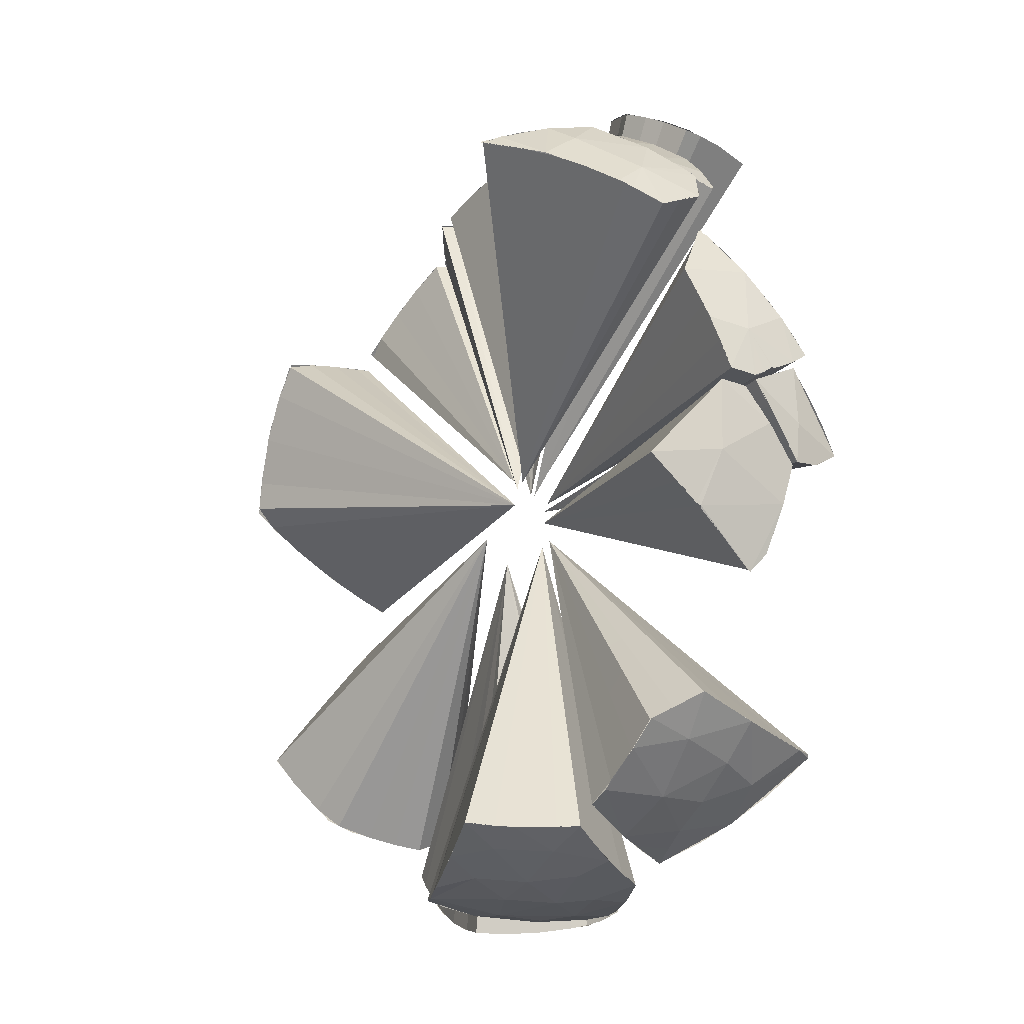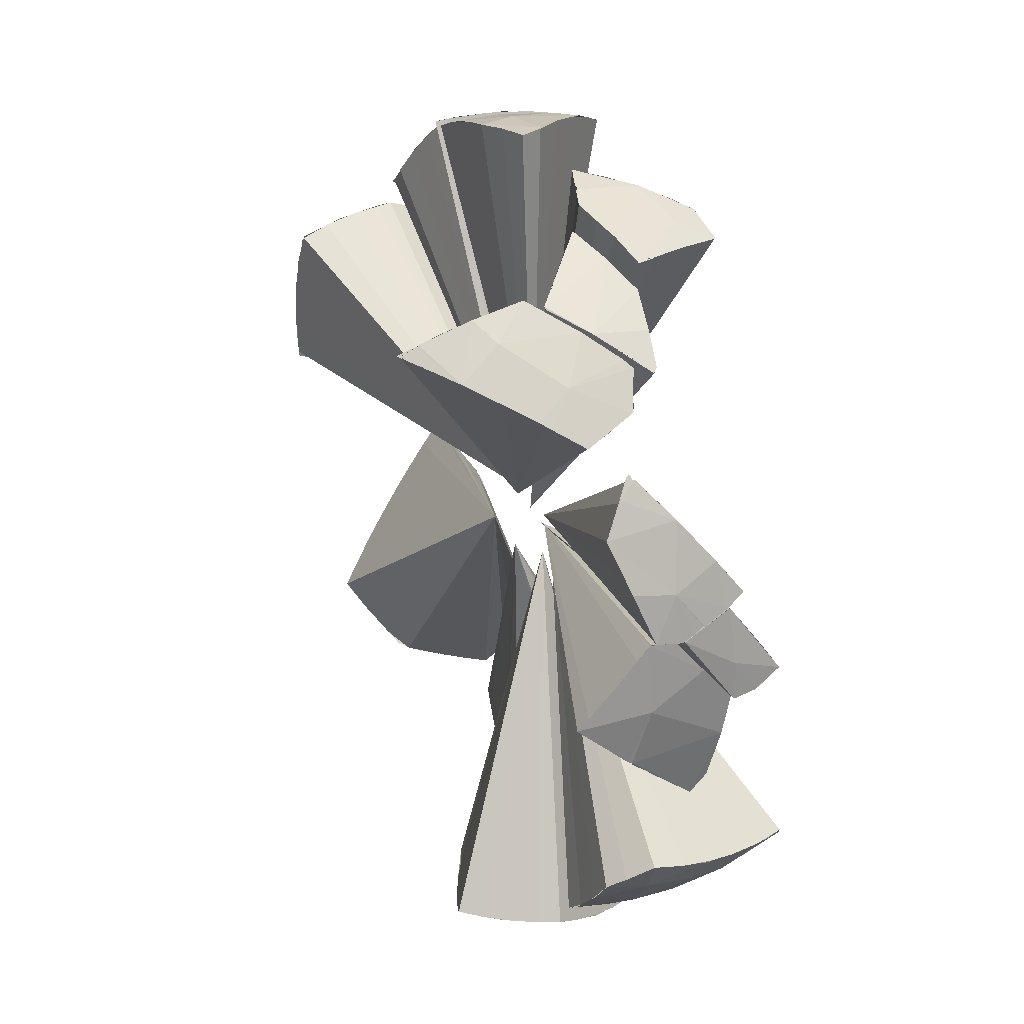
<metadata>
{"format":"obj","ext":"obj","renderer":"f3d","projection":"perspective","resolution":1024,"background":"white","views":[{"elev":-37.6,"azim":35.5,"up":"+Z"},{"elev":2.9,"azim":46.6,"up":"+Z"}]}
</metadata>
<code>
v 8.535 15.33 10.65
v 9.313 15.04 10.64
v 8.445 15.63 10.7
v 10.16 15.39 10.67
v 11.07 15.15 10.41
v 11.1 14.73 10.26
v 9.3 15.85 10.8
v 9.317 16.45 10.85
v 10.07 16.25 10.79
v 10.51 16.51 10.74
v 10.39 16.77 10.75
v 10.17 17.27 10.75
v 9.339 16.62 4.845
v 8.446 15.63 10.69
v 10.11 14.77 10.5
v 10.15 14.76 10.5
v 10.59 16.32 10.7
v 10.17 17.26 10.75
v 11.08 14.73 10.27
v 8.537 15.33 10.64
v 10.37 16.84 10.75
v 10.86 15.67 10.57
v 11.07 15.12 10.39
v 10.62 14.74 10.39
v 9.708 14.9 10.58
v 9.308 15.04 10.63
v 8.886 15.19 10.65
v 8.675 15.85 10.75
v 9.059 16.21 10.82
v 9.541 16.66 10.84
v 9.957 17.06 10.79
v 7.767 16.18 10.74
v 7.765 16.22 10.75
v 7.667 16.34 10.71
v 7.732 16.24 10.72
v 8.355 15.64 10.79
v 8.224 15.49 10.75
v 8.475 15.72 10.82
v 9.042 16.24 10.9
v 8.931 16.87 10.9
v 8.163 17.02 10.79
v 9.985 17.1 10.82
v 9.211 17.56 10.8
v 9.936 17.3 10.79
v 8.717 17.73 10.75
v 8.355 15.64 10.79
v 9.185 16.45 4.93
v 10 17.18 10.8
v 8.727 17.73 10.74
v 8.356 15.61 10.78
v 7.769 16.22 10.73
v 7.678 16.36 10.71
v 8.22 15.5 10.75
v 9.761 16.9 10.86
v 9.347 16.52 10.9
v 8.85 16.06 10.88
v 9.22 17.56 10.8
v 9.663 17.4 10.8
v 8.042 16.86 10.78
v 8.445 17.39 10.78
v 7.968 15.87 10.75
v 9.189 15.11 -2.051
v 9.235 15.76 -2.199
v 9.785 15.5 -2.147
v 6.891 17.25 -1.649
v 6.843 17.34 -1.601
v 7.025 18.3 -1.492
v 7.122 17.01 -1.762
v 7.164 16.99 -1.81
v 7.567 16.56 -1.947
v 7.18 16.95 -1.788
v 7.809 17.89 -1.906
v 8.098 18.59 -1.784
v 8.471 16.33 -2.18
v 8.489 15.7 -2.109
v 8.433 17.16 -2.155
v 7.775 18.95 -1.552
v 8.414 19.43 -1.497
v 9.023 17.68 -2.172
v 9.134 16.75 -2.266
v 8.792 18.52 -1.945
v 8.902 19.31 -1.63
v 9.513 17.97 -2.141
v 9.833 17.06 -2.255
v 9.952 16.27 -2.247
v 9.666 18.61 -1.95
v 10.42 17.03 -2.206
v 10.58 16.04 -2.144
v 10.21 18.08 -2.064
v 9.514 16.68 3.737
v 7.005 18.24 -1.492
v 9.264 18.99 -1.802
v 7.506 16.62 -1.923
v 6.893 17.64 -1.58
v 10.19 18.1 -2.057
v 8.435 19.42 -1.493
v 10.58 16.04 -2.138
v 8.219 19.28 -1.516
v 7.743 18.92 -1.547
v 7.291 18.54 -1.523
v 8.882 19.32 -1.62
v 9.744 18.54 -1.971
v 9.185 15.11 -2.051
v 6.873 17.27 -1.623
v 7.174 16.99 -1.783
v 8.016 16.13 -2.054
v 8.483 15.71 -2.099
v 8.854 15.39 -2.09
v 10.51 16.47 -2.181
v 10.44 16.89 -2.192
v 10.32 17.52 -2.156
v 9.552 15.34 -2.118
v 9.927 15.59 -2.154
v 10.3 15.84 -2.157
v 5.156 15.98 9.339
v 4.904 15.37 8.971
v 4.927 15.38 8.99
v 4.614 16.02 8.817
v 4.137 15.82 8.187
v 5.42 16.64 9.586
v 5.516 16.84 9.645
v 4.769 16.96 9.011
v 4.109 16.64 8.248
v 5.521 17.37 9.597
v 5.377 17.67 9.445
v 3.656 16.24 7.448
v 3.687 16.19 7.489
v 3.626 16.25 7.373
v 4.657 17.8 8.737
v 3.889 17.36 7.817
v 3.449 16.45 6.99
v 3.423 16.98 6.916
v 3.637 17.75 7.175
v 3.803 18.77 6.842
v 4.134 18.42 7.761
v 3.595 18.44 6.614
v 4.586 18.42 8.399
v 4.364 19.32 7.428
v 3.967 19.45 6.307
v 5.003 18.65 8.749
v 4.824 19.36 8.083
v 4.327 19.74 6.824
v 4.767 19.99 7.332
v 4.768 19.99 7.322
v 9.02 16.62 4.783
v 5.518 16.84 9.645
v 3.661 16.24 7.448
v 3.967 19.45 6.308
v 4.96 15.34 9.013
v 3.48 16.41 7.063
v 4.928 15.38 8.992
v 4.995 18.68 8.712
v 4.211 19.65 6.666
v 4.455 19.81 6.976
v 5.528 17.32 9.606
v 4.534 15.57 8.629
v 4.044 15.9 8.054
v 3.43 16.85 6.933
v 3.46 17.57 6.806
v 3.556 18.18 6.67
v 3.658 18.61 6.563
v 3.795 19.03 6.441
v 5.425 16.66 9.582
v 5.257 16.23 9.439
v 5.088 15.76 9.232
v 5.151 18.23 9.068
v 5.348 17.75 9.386
v 4.793 19.62 7.783
v 4.875 19.14 8.297
v 4.639 19.97 0.7421
v 4.769 20.39 1.051
v 6.729 19.68 -1.084
v 6.333 19.07 -1.202
v 6.101 19.19 -1.029
v 7.476 20.16 -1.026
v 8.184 20.47 -0.9145
v 6.638 18.88 -1.42
v 7.141 19.19 -1.469
v 8.201 19.75 -1.404
v 5.434 19.57 -0.392
v 5.074 19.76 0.0637
v 6.003 19.67 -0.7152
v 5.481 20.29 0.1303
v 6.19 20.54 -0.1712
v 6.897 20.77 -0.3288
v 5.574 20.97 0.8093
v 6.515 21.42 0.6625
v 7.837 20.85 -0.5355
v 8.18 20.65 -0.7695
v 8.156 20.48 -0.8976
v 6.953 21.27 0.2099
v 7.657 20.95 -0.405
v 7.654 20.92 -0.4198
v 8.721 16.81 3.814
v 6.637 18.88 -1.419
v 6.536 21.42 0.65
v 7.654 20.92 -0.4193
v 4.757 20.35 1.029
v 4.645 19.97 0.7512
v 8.157 20.48 -0.8978
v 8.196 20.69 -0.7383
v 8.202 19.76 -1.387
v 5.445 19.57 -0.3943
v 5.808 19.35 -0.7763
v 7.407 21.07 -0.1963
v 7.015 21.25 0.1529
v 6.09 21.23 0.7231
v 5.684 21.01 0.796
v 5.166 20.69 0.9227
v 8.19 20.16 -1.133
v 6.937 19.07 -1.453
v 7.45 19.36 -1.467
v 7.982 19.64 -1.425
v 4.788 19.9 0.496
v 5.066 19.76 0.0792
v 6.265 19.12 -1.153
v 7.403 16.4 10.9
v 7.609 17.72 10.82
v 8.16 18.58 10.68
v 7.092 17.16 10.75
v 6.497 17.3 10.48
v 6.399 16.63 10.49
v 5.588 16.83 9.997
v 6.728 18.19 10.38
v 5.627 17.37 9.947
v 7.101 18.42 10.44
v 8.588 17.64 11.02
v 8.593 17.67 11.01
v 5.88 16.75 10.18
v 9.108 16.46 5.141
v 7.41 16.4 10.89
v 8.598 17.66 10.99
v 5.667 17.4 9.957
v 8.163 18.57 10.67
v 7.136 18.43 10.45
v 5.597 16.9 9.98
v 6.857 16.52 10.7
v 6.342 16.64 10.45
v 8.292 17.33 11.02
v 7.832 16.86 10.99
v 8.348 18.19 10.83
v 7.716 18.52 10.6
v 6.202 17.82 10.21
v 6.781 18.22 10.38
v 10.63 18.07 -1.842
v 10.75 16.93 -1.951
v 11.11 15.91 -1.79
v 10.81 16.01 -1.869
v 11.34 17.55 -1.758
v 11.61 16.67 -1.704
v 11.27 15.82 -1.719
v 11.8 18.3 -1.437
v 11.88 17.32 -1.573
v 11.81 15.6 -1.491
v 12.24 15.42 -1.239
v 12.42 16.12 -1.293
v 12.95 15.74 -0.8864
v 12.52 17.01 -1.285
v 12.46 17.81 -1.237
v 13.1 16.76 -0.9142
v 13.12 18.13 -0.7148
v 13.07 18.49 -0.6573
v 13.1 18.46 -0.6169
v 9.548 16.84 3.941
v 10.65 18.08 -1.831
v 12.94 15.73 -0.8861
v 10.81 16.01 -1.869
v 13.1 18.47 -0.6166
v 12.22 15.42 -1.248
v 13.13 17.91 -0.7593
v 12.85 18.46 -0.8029
v 12.37 18.39 -1.124
v 11.83 18.3 -1.415
v 11.29 18.2 -1.637
v 10.69 17.57 -1.907
v 10.73 17.1 -1.938
v 10.78 16.52 -1.927
v 12.53 15.55 -1.104
v 11.26 15.83 -1.726
v 11.77 15.61 -1.5
v 13.04 16.28 -0.9126
v 13.1 16.82 -0.8989
v 13.13 17.3 -0.8565
v 3.448 19.58 5.53
v 3.659 19.92 5.389
v 3.068 19.1 4.539
v 3.473 19.85 4.432
v 3.154 19.27 3.861
v 2.886 18.6 3.649
v 2.874 18.09 2.867
v 3.928 20.44 4.731
v 3.186 18.89 2.707
v 2.894 18.01 2.721
v 3.058 18.24 2.394
v 3.766 20.18 3.478
v 3.539 19.75 3.12
v 4.076 20.61 4.169
v 3.689 19.26 1.915
v 3.556 18.71 1.622
v 4.045 19.92 2.039
v 3.648 18.81 1.567
v 4.553 20.88 2.899
v 4.692 20.9 2.652
v 3.798 19.05 1.477
v 4.731 20.4 1.597
v 4.58 19.97 1.289
v 3.528 19.63 5.632
v 8.489 16.56 4.269
v 2.887 18.01 2.746
v 4.721 20.34 1.557
v 3.579 19.66 5.745
v 4.579 19.97 1.29
v 3.899 20.37 4.838
v 3.652 19.88 5.478
v 3.679 18.84 1.541
v 3.684 19.96 5.381
v 4.698 20.87 2.586
v 3.578 19.67 5.727
v 3.757 20.12 5.171
v 3.657 19.92 5.39
v 3.37 19.48 5.342
v 3.179 19.26 4.868
v 3.054 19.06 4.48
v 2.94 18.79 3.978
v 2.881 18.51 3.511
v 2.868 18.27 3.139
v 3.995 19.3 1.423
v 4.285 19.65 1.346
v 4.53 20.86 2.981
v 4.342 20.79 3.415
v 4.159 20.68 3.914
v 4.014 20.53 4.414
v 4.705 20.6 1.989
v 3.094 18.27 2.323
v 3.408 18.58 1.838
v 15.05 14.07 2.824
v 14.8 13.3 3.523
v 14.87 13.71 2.811
v 15.11 13.85 3.518
v 15.13 14.2 2.935
v 15.21 14.3 3.059
v 15.22 14.33 3.051
v 15.38 14.64 3.309
v 14.64 12.95 4.275
v 14.72 13.11 4.849
v 15.15 13.81 4.575
v 14.79 13.29 5.143
v 14.75 13.23 5.182
v 14.76 13.26 5.215
v 14.82 13.32 5.135
v 15.39 14.38 3.984
v 15.48 14.85 3.534
v 9.776 16.45 4.35
v 15.48 14.85 3.534
v 14.63 12.95 4.286
v 14.87 13.72 2.811
v 15.07 14.11 2.839
v 15.21 14.31 3.059
v 14.79 13.29 5.145
v 14.72 13.1 4.815
v 15.37 14.61 3.278
v 14.84 13.49 3.189
v 14.77 13.21 3.719
v 14.95 13.51 4.921
v 15.14 13.8 4.588
v 15.32 14.22 4.15
v 15.44 14.61 3.768
v 14.09 14.9 8.809
v 14.42 15.41 8.578
v 14.3 13.93 8.174
v 13.9 13.86 8.558
v 13.73 13.82 8.689
v 13.26 13.76 9.044
v 13.41 14.84 9.368
v 13.05 13.92 9.263
v 13.05 13.95 9.285
v 12.95 13.99 9.356
v 13.96 15.43 9.032
v 12.68 14.21 9.605
v 14.34 14.21 8.263
v 10.02 16.09 4.616
v 12.68 14.21 9.601
v 13.88 13.87 8.563
v 13.6 13.79 8.784
v 13.98 15.44 9.012
v 14.42 15.39 8.57
v 14.25 13.92 8.207
v 14.39 14.72 8.415
v 13.26 13.77 9.038
v 13.05 13.95 9.28
v 13.07 14.54 9.491
v 13.46 14.9 9.326
v 13.74 15.19 9.175
v 15.19 15 2.486
v 15.04 15.16 1.944
v 15.14 15.51 2.065
v 15.3 15.84 2.372
v 15 14.16 2.827
v 15.32 14.75 3.296
v 9.702 16.45 4.23
v 15 14.17 2.838
v 15.02 15.16 1.951
v 15.31 14.75 3.297
v 15.3 15.84 2.374
v 15.16 15.55 2.095
v 15.04 14.9 2.165
v 15.03 14.47 2.538
v 15.19 14.51 3.106
v 15.34 15.02 3.053
v 15.34 15.43 2.704
v 14.16 12.68 6.408
v 14.05 13.04 7.186
v 13.13 11.62 6.448
v 13.35 12.1 7.023
v 12.22 11.2 6.856
v 12.43 11.39 6.986
v 12.96 11.96 7.358
v 12.44 11.4 7.011
v 13.38 12.55 7.637
v 13.99 12.29 5.917
v 14.14 12.44 5.805
v 14.45 12.78 5.56
v 14.7 13.4 6.059
v 14.57 13.55 6.687
v 14.47 13.45 6.806
v 14.56 13.54 6.717
v 9.539 16.1 4.697
v 13.14 12.21 7.475
v 12.85 11.48 6.579
v 12.27 11.22 6.841
v 14.43 12.77 5.563
v 14.7 13.42 6.113
v 13.37 12.56 7.629
v 13.73 12.8 7.408
v 14.16 13.15 7.082
v 12.44 11.39 6.983
v 12.65 11.61 7.151
v 12.9 11.9 7.318
v 14.05 12.35 5.875
v 13.6 11.96 6.171
v 13.24 11.71 6.376
v 14.57 13.05 5.78
v 14.06 13.25 7.166
v 13.5 12.87 7.515
v 13.48 12.86 7.554
v 14.11 14.11 7.808
v 13.63 13.94 8.273
v 13.11 13.8 8.672
v 14.43 14 7.23
v 9.65 16.27 4.468
v 14.67 13.88 6.63
v 13.21 13.57 8.428
v 13.86 13.11 7.29
v 14.67 13.85 6.619
v 14.66 13.92 6.698
v 14.09 14.11 7.821
v 14.46 13.99 7.164
v 13.11 13.8 8.661
v 13.49 12.87 7.514
v 13.37 13.16 7.946
v 14.27 13.45 6.986
v 13.55 13.92 8.327
v 14.3 15.39 0.7509
v 14.08 15.28 0.4672
v 13.96 14.18 0.9733
v 13.98 14.16 0.9978
v 13.95 14.09 1.019
v 13.73 13.28 1.515
v 14.69 15.28 1.409
v 14.42 14.09 1.779
v 14.93 15.21 1.968
v 14.65 13.81 2.775
v 14.92 14.65 2.388
v 14.83 14.17 2.797
v 9.562 16.67 4.197
v 14.93 15.21 1.969
v 14.82 14.17 2.798
v 13.97 14.16 1.005
v 14.06 15.25 0.4935
v 14.93 14.95 2.166
v 13.72 13.29 1.516
v 14.65 13.84 2.784
v 14.29 15.39 0.7472
v 14.51 15.33 1.098
v 14.02 14.57 0.7812
v 13.86 13.74 1.224
v 14.89 14.49 2.523
v 13.89 13.35 1.709
v 14.22 13.52 2.117
v 14.5 13.71 2.547
v 14.76 15.26 1.571
f 2 7 3
f 5 4 16
f 4 7 2
f 7 8 3
f 4 9 7
f 10 9 4
f 9 8 7
f 10 11 9
f 11 12 9
f 9 12 8
f 16 4 2
f 2 3 1
f 20 13 27
f 5 16 6
f 5 10 4
f 18 21 13
f 21 17 13
f 17 22 13
f 22 23 13
f 23 19 13
f 19 24 13
f 24 15 13
f 15 25 13
f 25 26 13
f 26 27 13
f 20 14 13
f 13 14 28
f 28 29 13
f 29 30 13
f 30 31 13
f 31 18 13
f 34 35 33
f 33 41 34
f 36 38 32
f 38 33 32
f 39 33 38
f 39 40 33
f 40 41 33
f 40 45 41
f 43 45 40
f 42 44 40
f 44 43 40
f 58 48 47
f 51 52 47
f 36 32 37
f 53 47 46
f 48 54 47
f 54 55 47
f 55 56 47
f 56 46 47
f 49 57 47
f 57 58 47
f 52 59 47
f 59 60 47
f 60 49 47
f 50 36 37
f 39 42 40
f 53 61 47
f 61 51 47
f 63 64 62
f 74 63 75
f 67 72 65
f 65 69 68
f 70 71 69
f 77 72 67
f 65 72 69
f 77 73 72
f 69 74 70
f 72 76 69
f 76 74 69
f 77 78 73
f 73 81 72
f 72 79 76
f 76 80 74
f 78 81 73
f 81 79 72
f 82 81 78
f 79 80 76
f 80 63 74
f 83 79 81
f 79 84 80
f 80 85 63
f 81 86 83
f 83 84 79
f 85 64 63
f 84 85 80
f 83 87 84
f 85 88 64
f 89 87 83
f 84 87 85
f 87 88 85
f 100 91 90
f 67 65 66
f 86 81 82
f 74 75 70
f 86 89 83
f 90 96 98
f 98 99 90
f 99 100 90
f 101 90 92
f 95 102 90
f 102 92 90
f 104 105 90
f 105 93 90
f 93 106 90
f 106 107 90
f 107 108 90
f 108 103 90
f 91 94 90
f 94 104 90
f 97 109 90
f 109 110 90
f 110 111 90
f 111 95 90
f 101 96 90
f 103 112 90
f 112 113 90
f 113 114 90
f 114 97 90
f 62 75 63
f 115 116 117
f 115 118 116
f 118 119 116
f 120 122 115
f 115 122 118
f 123 119 118
f 124 125 121
f 121 125 120
f 125 122 120
f 122 123 118
f 126 127 123
f 125 129 122
f 122 129 123
f 123 130 126
f 126 131 128
f 129 130 123
f 130 132 126
f 132 131 126
f 130 133 132
f 133 136 132
f 134 136 133
f 130 135 133
f 135 134 133
f 129 137 130
f 137 135 130
f 135 138 134
f 134 139 136
f 141 138 135
f 129 140 137
f 137 141 135
f 138 142 134
f 134 142 139
f 140 141 137
f 138 143 142
f 140 129 125
f 143 138 141
f 149 115 117
f 123 127 119
f 148 153 145
f 153 154 145
f 154 144 145
f 155 146 145
f 151 156 145
f 156 157 145
f 157 147 145
f 145 150 158
f 158 159 145
f 159 160 145
f 160 161 145
f 161 162 145
f 162 148 145
f 145 147 150
f 145 146 163
f 163 164 145
f 164 165 145
f 165 151 145
f 169 152 145
f 152 166 145
f 166 167 145
f 167 155 145
f 144 168 145
f 168 169 145
f 172 173 174
f 176 179 175
f 172 177 173
f 172 178 177
f 175 178 172
f 175 179 178
f 182 172 174
f 170 183 181
f 181 183 180
f 180 183 182
f 171 183 170
f 183 184 182
f 182 184 172
f 171 186 183
f 186 184 183
f 184 185 172
f 185 175 172
f 186 187 184
f 187 185 184
f 185 188 175
f 188 189 175
f 189 190 175
f 175 190 176
f 187 191 185
f 191 192 185
f 192 193 185
f 185 193 188
f 201 197 194
f 209 198 194
f 200 201 194
f 213 202 194
f 174 180 182
f 203 204 194
f 205 206 194
f 206 196 194
f 197 205 194
f 196 207 194
f 207 208 194
f 208 209 194
f 198 199 194
f 202 210 194
f 210 200 194
f 195 211 194
f 211 212 194
f 212 213 194
f 194 199 214
f 214 215 194
f 215 203 194
f 204 216 194
f 216 195 194
f 218 220 217
f 220 221 222
f 221 223 222
f 218 224 220
f 220 224 221
f 221 225 223
f 219 226 218
f 218 226 224
f 227 228 218
f 228 219 218
f 236 233 230
f 224 225 221
f 220 222 217
f 236 230 229
f 231 237 230
f 237 238 230
f 238 229 230
f 239 230 232
f 239 240 230
f 240 231 230
f 234 241 230
f 241 232 230
f 235 242 230
f 242 234 230
f 217 227 218
f 233 243 230
f 243 244 230
f 244 235 230
f 245 249 246
f 249 250 246
f 246 250 247
f 247 254 251
f 247 250 254
f 254 256 255
f 250 256 254
f 256 257 255
f 250 258 256
f 249 253 250
f 253 258 250
f 258 260 256
f 260 257 256
f 249 259 253
f 259 258 253
f 249 252 259
f 259 260 258
f 259 261 260
f 262 261 259
f 262 263 261
f 248 246 247
f 252 262 259
f 264 268 271
f 271 272 264
f 272 273 264
f 273 274 264
f 274 265 264
f 265 275 264
f 275 276 264
f 276 277 264
f 277 267 264
f 278 264 269
f 278 266 264
f 245 252 249
f 267 279 264
f 279 280 264
f 280 269 264
f 264 266 281
f 268 264 270
f 281 282 264
f 282 283 264
f 283 270 264
f 284 287 286
f 287 288 286
f 288 289 286
f 285 291 284
f 284 291 287
f 288 292 289
f 289 292 290
f 292 293 290
f 292 294 293
f 287 295 288
f 288 296 292
f 291 297 287
f 295 296 288
f 292 299 294
f 297 295 287
f 298 299 292
f 296 300 292
f 300 298 292
f 298 301 299
f 295 302 296
f 302 300 296
f 300 304 298
f 302 305 300
f 305 306 300
f 300 306 304
f 314 284 307
f 297 302 295
f 311 314 307
f 316 291 285
f 335 315 308
f 301 298 304
f 303 305 302
f 318 308 320
f 313 319 308
f 319 320 308
f 318 321 308
f 321 322 308
f 322 323 308
f 323 324 308
f 324 325 308
f 325 326 308
f 326 309 308
f 312 310 308
f 315 327 308
f 327 328 308
f 328 312 308
f 317 329 308
f 329 330 308
f 330 331 308
f 331 332 308
f 332 313 308
f 314 285 284
f 308 310 333
f 333 317 308
f 309 334 308
f 334 335 308
f 336 339 338
f 339 337 338
f 339 340 341
f 342 339 341
f 343 339 342
f 343 351 339
f 337 339 344
f 339 346 344
f 346 345 344
f 345 347 348
f 349 348 347
f 345 350 347
f 351 346 339
f 343 352 351
f 357 353 358
f 340 339 336
f 346 350 345
f 362 353 356
f 362 363 353
f 363 355 353
f 356 353 357
f 361 358 353
f 359 353 360
f 355 360 353
f 354 361 353
f 359 364 353
f 364 365 353
f 365 366 353
f 366 367 353
f 367 354 353
f 370 368 371
f 371 373 372
f 368 374 371
f 371 374 373
f 374 376 373
f 376 379 377
f 390 382 381
f 383 384 381
f 374 379 376
f 369 378 368
f 378 374 368
f 368 370 369
f 373 376 375
f 387 381 380
f 386 388 381
f 388 380 381
f 389 390 381
f 387 383 381
f 384 389 381
f 382 391 381
f 391 392 381
f 392 393 381
f 393 385 381
f 385 386 381
f 397 394 396
f 399 398 394
f 395 396 394
f 407 401 400
f 397 399 394
f 394 398 395
f 404 405 400
f 402 406 400
f 406 407 400
f 405 402 400
f 401 408 400
f 408 403 400
f 403 409 400
f 409 410 400
f 410 404 400
f 411 414 413
f 412 414 411
f 413 416 415
f 414 417 413
f 413 418 416
f 412 419 414
f 421 411 420
f 422 411 421
f 422 423 411
f 423 424 411
f 425 411 424
f 411 425 412
f 413 420 411
f 419 417 414
f 442 431 427
f 417 418 413
f 434 427 433
f 434 435 427
f 435 426 427
f 436 427 430
f 436 437 427
f 437 438 427
f 438 428 427
f 428 433 427
f 431 439 427
f 439 440 427
f 440 441 427
f 441 429 427
f 429 430 427
f 426 432 427
f 432 442 427
f 443 445 444
f 449 446 443
f 446 447 443
f 443 447 445
f 454 449 443
f 455 449 454
f 447 448 445
f 451 450 457
f 456 457 450
f 450 459 460
f 458 450 452
f 460 452 450
f 459 450 453
f 451 461 450
f 461 453 450
f 458 462 450
f 462 456 450
f 464 466 465
f 463 469 464
f 469 466 464
f 466 470 467
f 467 470 468
f 469 470 466
f 471 473 469
f 469 473 470
f 473 472 470
f 473 474 472
f 490 482 475
f 484 483 475
f 470 472 468
f 482 477 475
f 479 485 475
f 485 478 475
f 478 486 475
f 486 481 475
f 483 479 475
f 475 477 487
f 487 480 475
f 480 476 475
f 475 481 488
f 488 489 475
f 489 490 475
f 476 491 475
f 491 484 475

</code>
